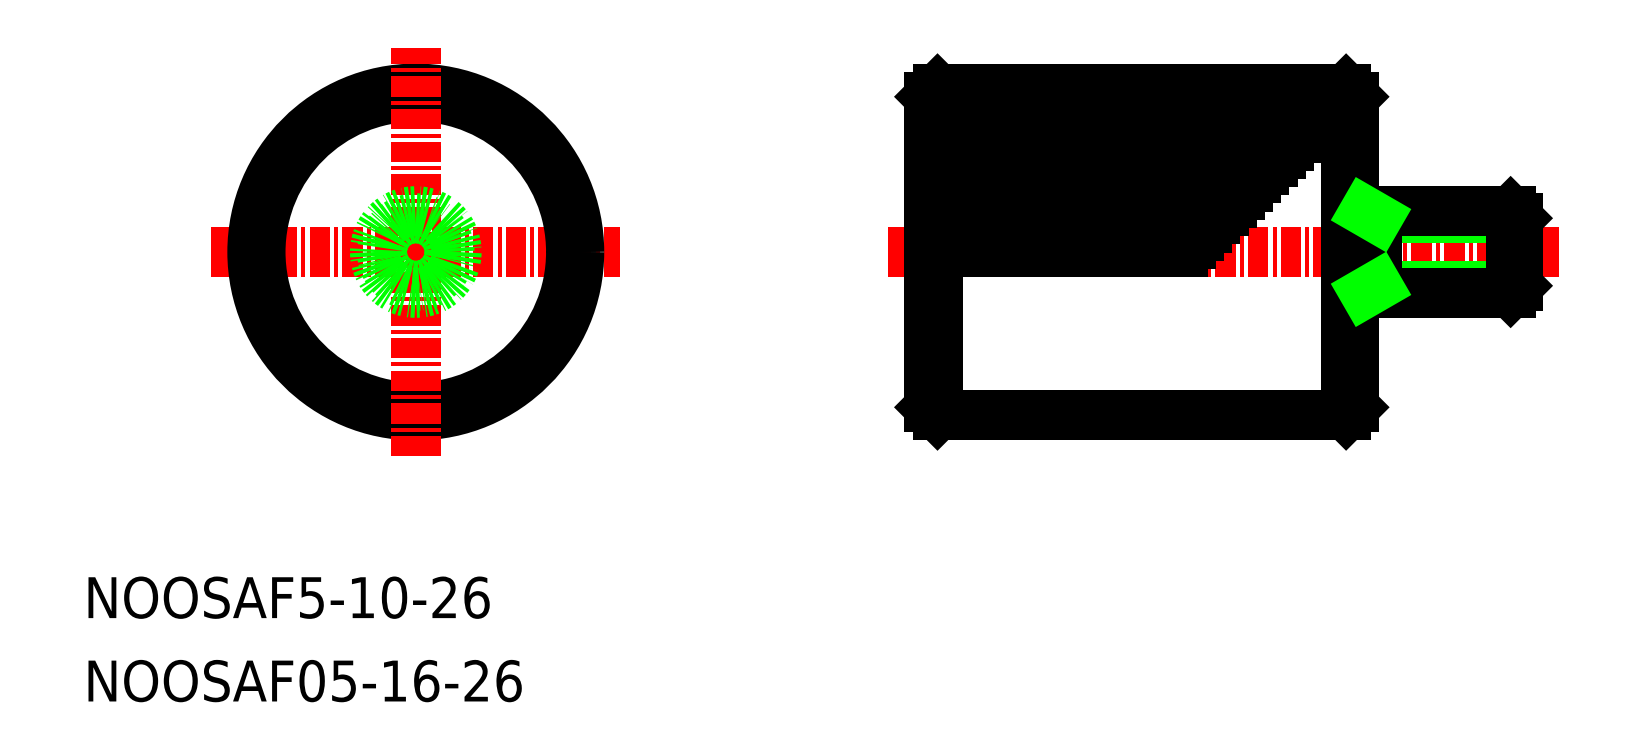
<metadata>
{"format":"dxf","ext":"dxf","renderer":"ezdxf+matplotlib","layout":"modelspace","background":"white","min_lineweight":24,"dpi":150}
</metadata>
<code>
0
SECTION
2
ENTITIES
0
TEXT
8
0
10
-1.517e-07
20
5.101
30
0
40
2.5
1
NOOSAF5-10-26
0
TEXT
8
0
10
-1.517e-07
20
-1.335e-07
30
0
40
2.5
1
NOOSAF05-16-26
0
LINE
8
CENTER
10
49.25
20
27.5
30
0
11
90.25
21
27.5
31
0
0
LINE
8
0
10
87.75
20
29.57
30
0
11
87.32
21
30
31
0
0
LINE
8
0
10
87.75
20
29.57
30
0
11
79.15
21
29.57
31
0
0
LINE
8
0
10
87.75
20
25.43
30
0
11
87.32
21
25
31
0
0
LINE
8
0
10
79.15
20
25.43
30
0
11
87.75
21
25.43
31
0
0
LINE
8
0
10
87.75
20
25.43
30
0
11
87.75
21
29.57
31
0
0
LINE
8
0
10
51.75
20
37
30
0
11
51.75
21
18
31
0
0
LINE
8
0
10
52.25
20
37.5
30
0
11
52.25
21
17.5
31
0
0
LINE
8
0
10
77.75
20
18
30
0
11
77.75
21
37
31
0
0
LINE
8
0
10
77.25
20
37.5
30
0
11
77.25
21
17.5
31
0
0
LINE
8
0
10
51.75
20
18
30
0
11
52.25
21
17.5
31
0
0
LINE
8
0
10
77.25
20
17.5
30
0
11
77.75
21
18
31
0
0
LINE
8
0
10
52.25
20
17.5
30
0
11
77.25
21
17.5
31
0
0
LINE
8
0
10
51.75
20
37
30
0
11
52.25
21
37.5
31
0
0
LINE
8
0
10
87.32
20
30
30
0
11
77.75
21
30
31
0
0
LINE
8
0
10
77.75
20
25
30
0
11
87.32
21
25
31
0
0
LINE
8
0
10
87.32
20
30
30
0
11
87.32
21
25
31
0
0
LINE
8
0
10
79.15
20
30
30
0
11
79.15
21
25
31
0
0
LINE
8
0
10
78.4
20
25
30
0
11
79.15
21
25.43
31
0
0
LINE
8
0
10
78.4
20
30
30
0
11
79.15
21
29.57
31
0
0
LINE
8
0
10
77.25
20
37.5
30
0
11
77.75
21
37
31
0
0
LINE
8
0
10
77.25
20
37.5
30
0
11
52.25
21
37.5
31
0
0
LINE
8
CENTER
10
7.829
20
27.5
30
0
11
32.83
21
27.5
31
0
0
CIRCLE
8
0
10
20.33
20
27.5
30
0
40
10
0
CIRCLE
8
0
10
20.33
20
27.5
30
0
40
9.5
0
LINE
8
CENTER
10
20.33
20
15
30
0
11
20.33
21
40
31
0
0
CIRCLE
8
0
10
20.33
20
27.5
30
0
40
2.5
0
CIRCLE
8
0
10
20.33
20
27.5
30
0
40
2.067
0
LINE
8
0
10
52.25
20
36.5
30
0
11
76.25
21
36.5
31
0
0
LINE
8
0
10
52.25
20
37
30
0
11
76.75
21
37
31
0
0
LINE
8
0
10
52.25
20
35.5
30
0
11
75.25
21
35.5
31
0
0
LINE
8
0
10
52.25
20
36
30
0
11
75.75
21
36
31
0
0
LINE
8
0
10
52.25
20
34.5
30
0
11
74.25
21
34.5
31
0
0
LINE
8
0
10
52.25
20
35
30
0
11
74.75
21
35
31
0
0
LINE
8
0
10
52.25
20
33.5
30
0
11
73.25
21
33.5
31
0
0
LINE
8
0
10
52.25
20
33
30
0
11
72.75
21
33
31
0
0
LINE
8
0
10
52.25
20
34
30
0
11
73.75
21
34
31
0
0
LINE
8
0
10
52.25
20
32
30
0
11
71.75
21
32
31
0
0
LINE
8
0
10
52.25
20
32.5
30
0
11
72.25
21
32.5
31
0
0
LINE
8
0
10
52.25
20
31
30
0
11
70.75
21
31
31
0
0
LINE
8
0
10
52.25
20
31.5
30
0
11
71.25
21
31.5
31
0
0
LINE
8
0
10
52.25
20
30
30
0
11
69.75
21
30
31
0
0
LINE
8
0
10
52.25
20
30.5
30
0
11
70.25
21
30.5
31
0
0
LINE
8
0
10
52.25
20
29
30
0
11
68.75
21
29
31
0
0
LINE
8
0
10
52.25
20
28.5
30
0
11
68.25
21
28.5
31
0
0
LINE
8
0
10
52.25
20
29.5
30
0
11
69.25
21
29.5
31
0
0
LINE
8
0
10
52.25
20
27.5
30
0
11
67.25
21
27.5
31
0
0
LINE
8
0
10
52.25
20
28
30
0
11
67.75
21
28
31
0
0
ENDSEC
0
EOF

</code>
